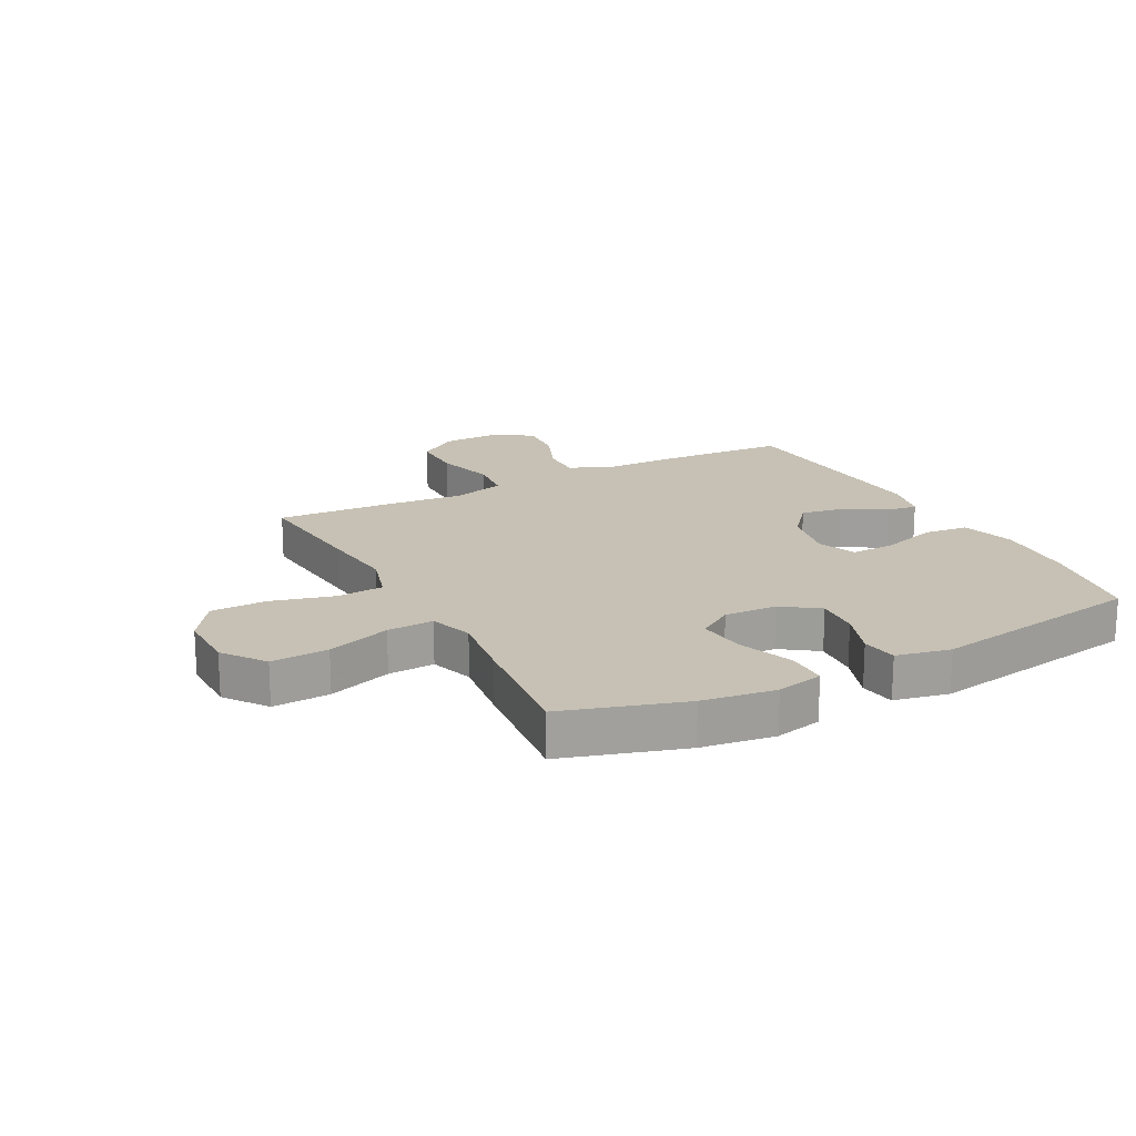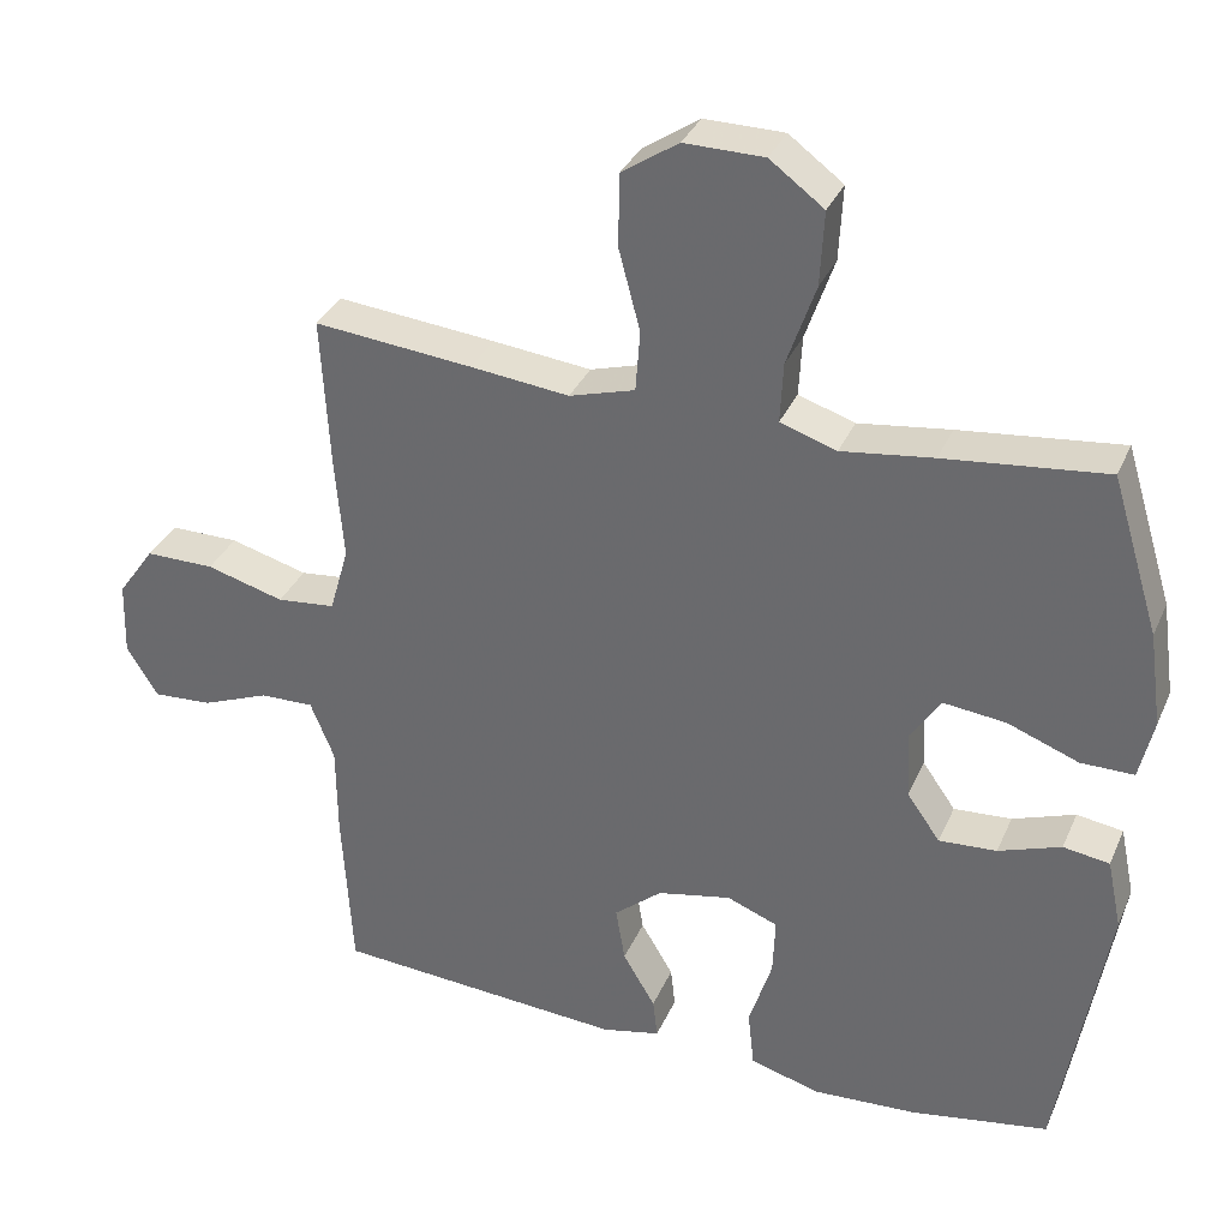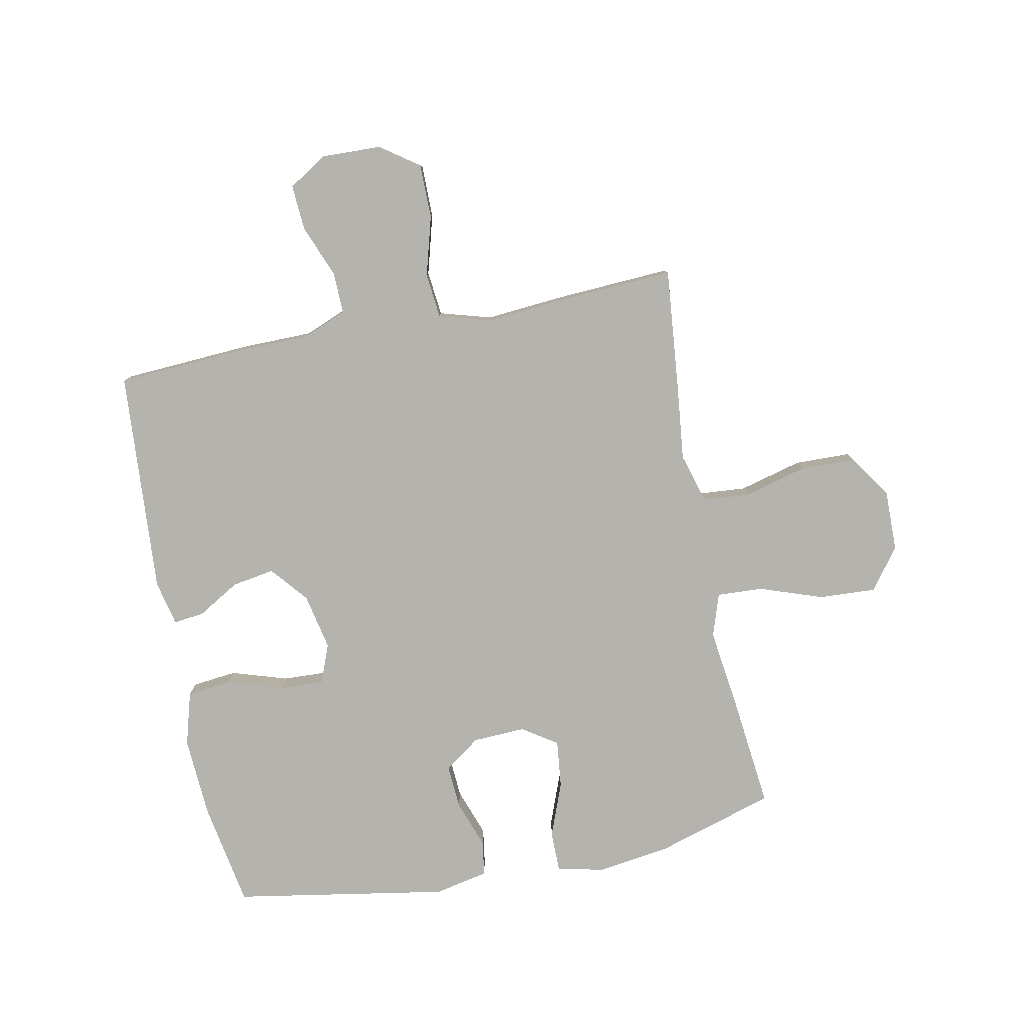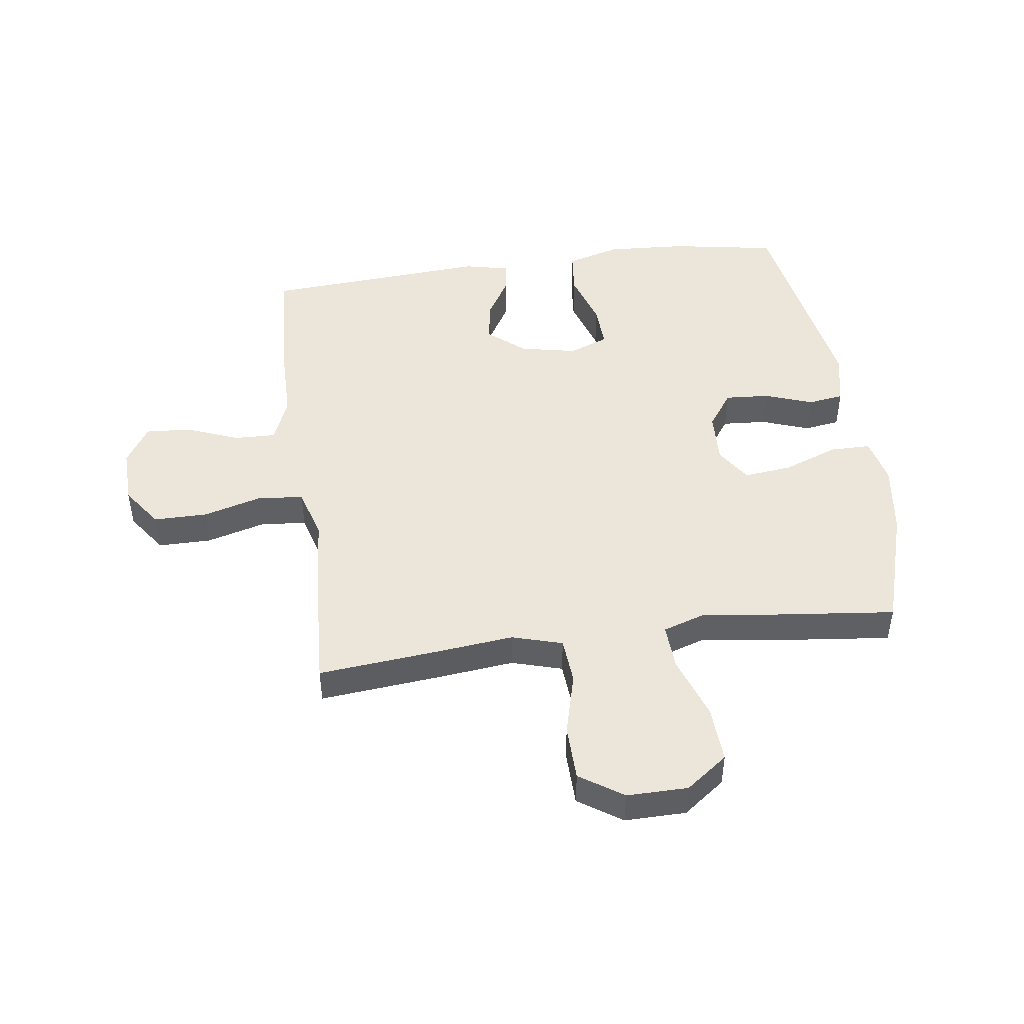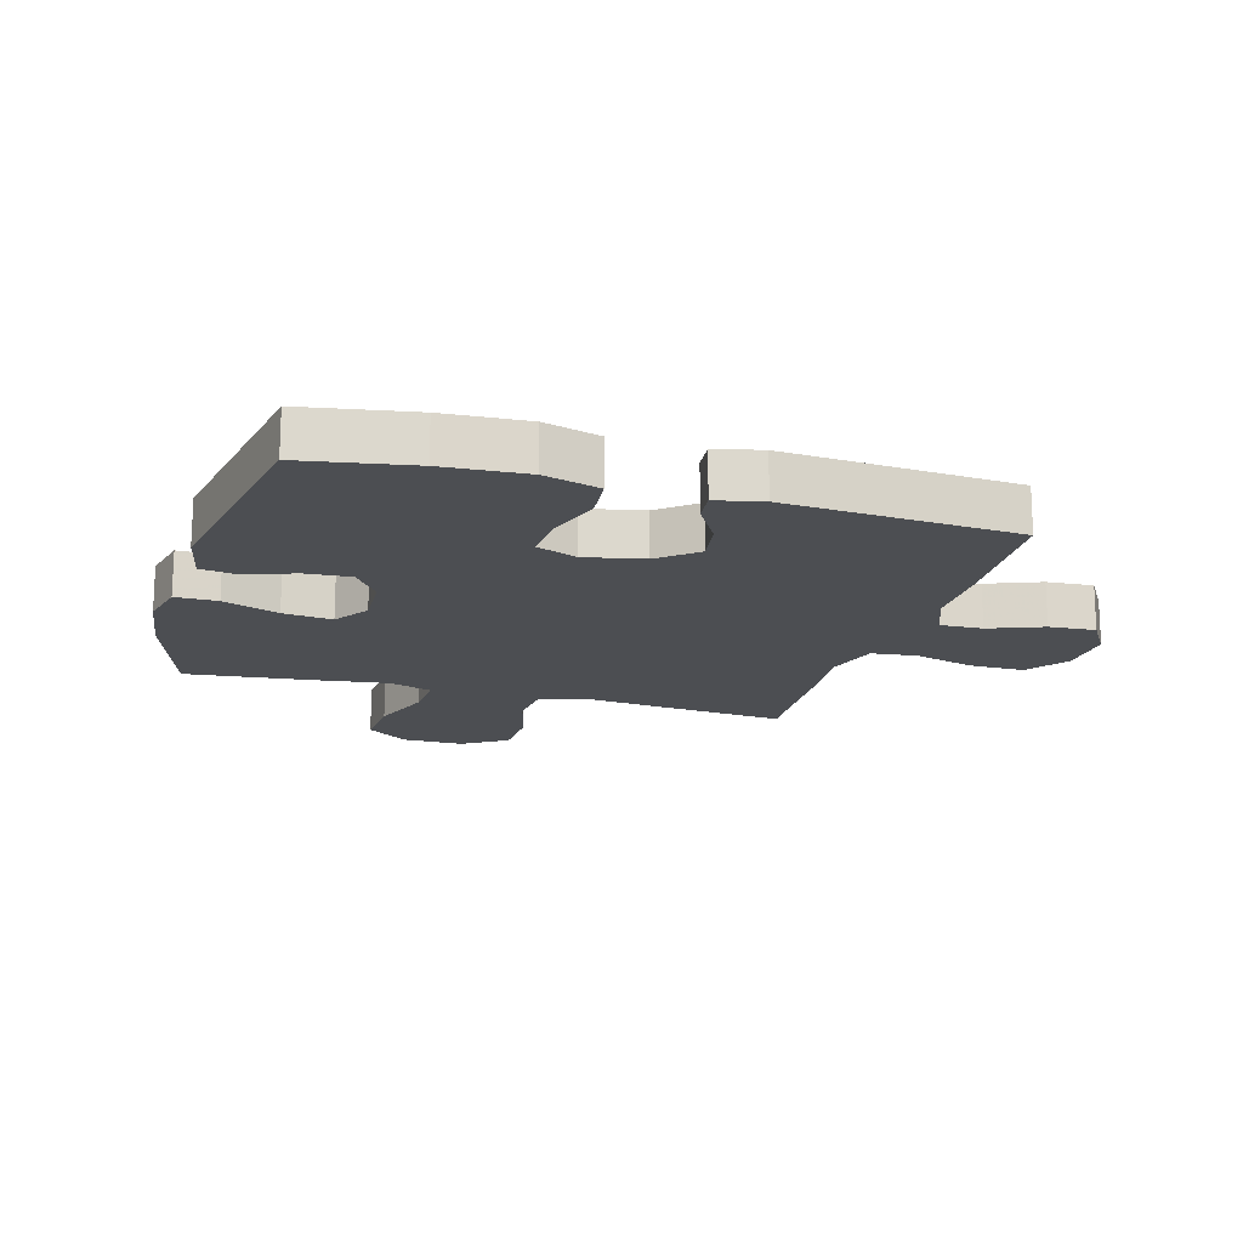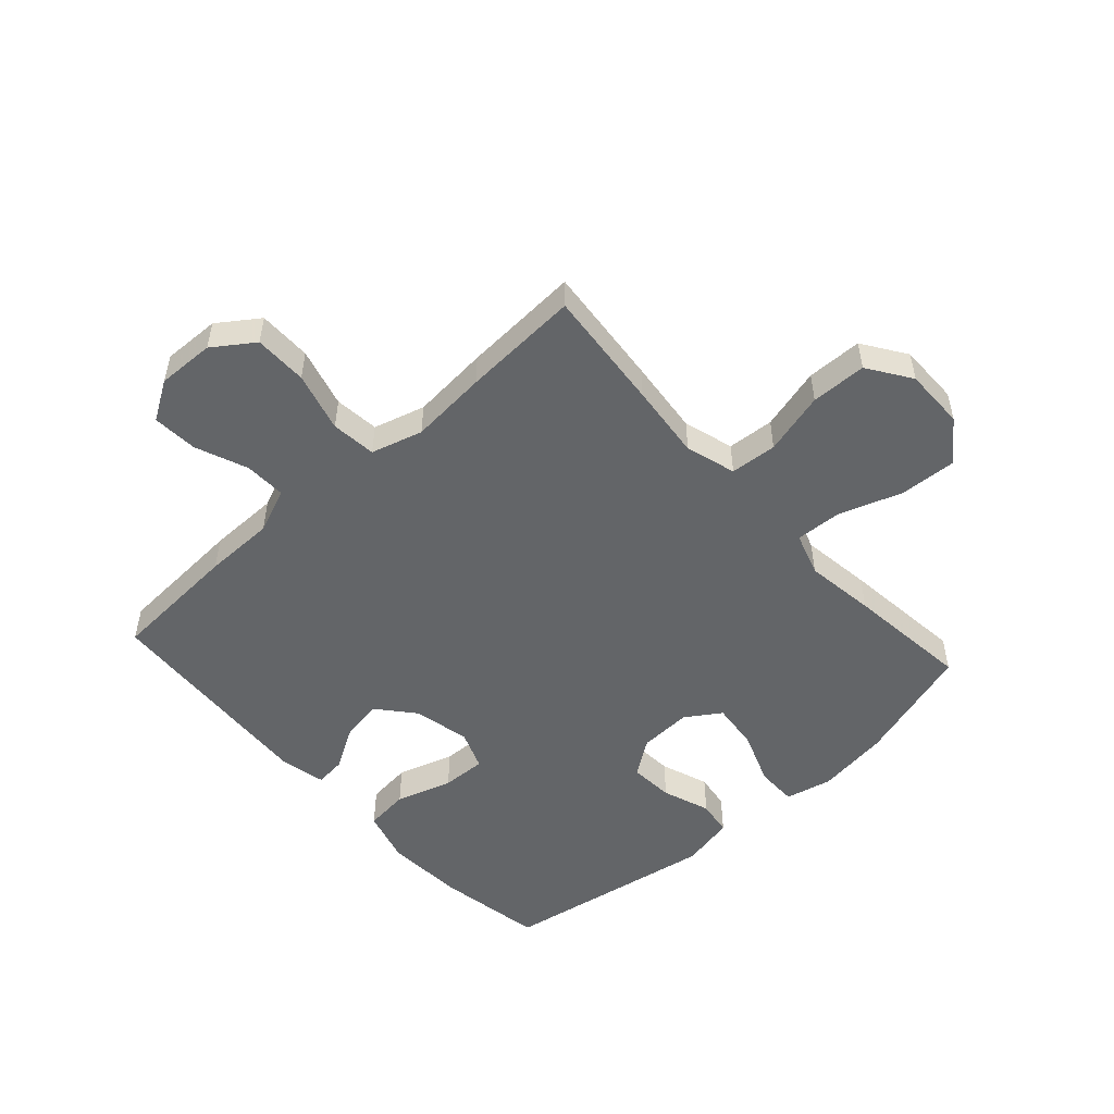
<metadata>
{"format":"obj","ext":"obj","renderer":"f3d","projection":"perspective","resolution":1024,"background":"white","views":[{"elev":18.6,"azim":62.3,"up":"+Y"},{"elev":33.6,"azim":21.2,"up":"+Z"},{"elev":-79.9,"azim":-78.8,"up":"+Y"},{"elev":46.8,"azim":-7.8,"up":"+Y"},{"elev":-16.9,"azim":163.6,"up":"+Y"},{"elev":-51.4,"azim":-47.8,"up":"+Y"}]}
</metadata>
<code>
v -0.5 0.07 0.5
v -0.294 0.07 0.48
v -0.166 0.07 0.466
v -0.081 0.07 0.491
v -0.075 0.07 0.57
v -0.103 0.07 0.676
v -0.101 0.07 0.77
v -0.028 0.07 0.819
v 0.075 0.07 0.818
v 0.145 0.07 0.766
v 0.14 0.07 0.67
v 0.103 0.07 0.563
v 0.099 0.07 0.485
v 0.172 0.07 0.461
v 0.291 0.07 0.477
v 0.5 0.07 0.5
v 0.562 0.07 0.297
v 0.579 0.07 0.174
v 0.561 0.07 0.095
v 0.492 0.07 0.095
v 0.4 0.07 0.13
v 0.319 0.07 0.139
v 0.28 0.07 0.08
v 0.284 0.07 -0.009
v 0.327 0.07 -0.07
v 0.402 0.07 -0.065
v 0.483 0.07 -0.036
v 0.543 0.07 -0.045
v 0.562 0.07 -0.136
v 0.5 0.07 -0.5
v 0.321 0.07 -0.531
v 0.185 0.07 -0.539
v 0.094 0.07 -0.513
v 0.086 0.07 -0.438
v 0.116 0.07 -0.343
v 0.119 0.07 -0.268
v 0.053 0.07 -0.242
v -0.043 0.07 -0.262
v -0.105 0.07 -0.314
v -0.093 0.07 -0.386
v -0.051 0.07 -0.457
v -0.045 0.07 -0.509
v -0.121 0.07 -0.526
v -0.5 0.07 -0.5
v -0.513 0.07 -0.281
v -0.514 0.07 -0.162
v -0.545 0.07 -0.086
v -0.615 0.07 -0.088
v -0.703 0.07 -0.123
v -0.78 0.07 -0.128
v -0.821 0.07 -0.062
v -0.818 0.07 0.035
v -0.77 0.07 0.103
v -0.68 0.07 0.103
v -0.579 0.07 0.075
v -0.503 0.07 0.083
v -0.478 0.07 0.17
v -0.489 0.07 0.301
v -0.5 0 0.5
v -0.294 0 0.48
v -0.166 0 0.466
v -0.081 0 0.491
v -0.075 0 0.57
v -0.103 0 0.676
v -0.101 0 0.77
v -0.028 0 0.819
v 0.075 0 0.818
v 0.145 0 0.766
v 0.14 0 0.67
v 0.103 0 0.563
v 0.099 0 0.485
v 0.172 0 0.461
v 0.291 0 0.477
v 0.5 0 0.5
v 0.562 0 0.297
v 0.579 0 0.174
v 0.561 0 0.095
v 0.492 0 0.095
v 0.4 0 0.13
v 0.319 0 0.139
v 0.28 0 0.08
v 0.284 0 -0.009
v 0.327 0 -0.07
v 0.402 0 -0.065
v 0.483 0 -0.036
v 0.543 0 -0.045
v 0.562 0 -0.136
v 0.5 0 -0.5
v 0.321 0 -0.531
v 0.185 0 -0.539
v 0.094 0 -0.513
v 0.086 0 -0.438
v 0.116 0 -0.343
v 0.119 0 -0.268
v 0.053 0 -0.242
v -0.043 0 -0.262
v -0.105 0 -0.314
v -0.093 0 -0.386
v -0.051 0 -0.457
v -0.045 0 -0.509
v -0.121 0 -0.526
v -0.5 0 -0.5
v -0.513 0 -0.281
v -0.514 0 -0.162
v -0.545 0 -0.086
v -0.615 0 -0.088
v -0.703 0 -0.123
v -0.78 0 -0.128
v -0.821 0 -0.062
v -0.818 0 0.035
v -0.77 0 0.103
v -0.68 0 0.103
v -0.579 0 0.075
v -0.503 0 0.083
v -0.478 0 0.17
v -0.489 0 0.301
f 1 2 3
f 58 1 3
f 57 58 3
f 56 57 3 4
f 53 54 55
f 52 53 55
f 51 52 55
f 50 51 55
f 49 50 55
f 48 49 55
f 47 48 55 56
f 46 47 56 4
f 44 45 46
f 43 44 46
f 42 43 46
f 41 42 46
f 40 41 46
f 39 40 46
f 38 39 46 4
f 33 34 35
f 32 33 35
f 31 32 35
f 30 31 35
f 29 30 35
f 28 29 35
f 27 28 35
f 26 27 35
f 25 26 35 36
f 24 25 36 37
f 19 20 21
f 18 19 21
f 17 18 21
f 16 17 21
f 15 16 21
f 14 15 21
f 13 14 21 22
f 10 11 12
f 9 10 12
f 8 9 12
f 7 8 12
f 6 7 12
f 5 6 12
f 5 12 13
f 4 5 13
f 38 4 13
f 37 38 13
f 24 37 13
f 23 24 13
f 13 22 23
f 61 60 59
f 61 59 116
f 61 116 115
f 62 61 115 114
f 113 112 111
f 113 111 110
f 113 110 109
f 113 109 108
f 113 108 107
f 113 107 106
f 114 113 106 105
f 62 114 105 104
f 104 103 102
f 104 102 101
f 104 101 100
f 104 100 99
f 104 99 98
f 104 98 97
f 62 104 97 96
f 93 92 91
f 93 91 90
f 93 90 89
f 93 89 88
f 93 88 87
f 93 87 86
f 93 86 85
f 93 85 84
f 94 93 84 83
f 95 94 83 82
f 79 78 77
f 79 77 76
f 79 76 75
f 79 75 74
f 79 74 73
f 79 73 72
f 80 79 72 71
f 70 69 68
f 70 68 67
f 70 67 66
f 70 66 65
f 70 65 64
f 70 64 63
f 71 70 63
f 71 63 62
f 71 62 96
f 71 96 95
f 71 95 82
f 71 82 81
f 81 80 71
f 1 59 60 2
f 2 60 61 3
f 3 61 62 4
f 4 62 63 5
f 5 63 64 6
f 6 64 65 7
f 7 65 66 8
f 8 66 67 9
f 9 67 68 10
f 10 68 69 11
f 11 69 70 12
f 12 70 71 13
f 13 71 72 14
f 14 72 73 15
f 15 73 74 16
f 16 74 75 17
f 17 75 76 18
f 18 76 77 19
f 19 77 78 20
f 20 78 79 21
f 21 79 80 22
f 22 80 81 23
f 23 81 82 24
f 24 82 83 25
f 25 83 84 26
f 26 84 85 27
f 27 85 86 28
f 28 86 87 29
f 29 87 88 30
f 30 88 89 31
f 31 89 90 32
f 32 90 91 33
f 33 91 92 34
f 34 92 93 35
f 35 93 94 36
f 36 94 95 37
f 37 95 96 38
f 38 96 97 39
f 39 97 98 40
f 40 98 99 41
f 41 99 100 42
f 42 100 101 43
f 43 101 102 44
f 44 102 103 45
f 45 103 104 46
f 46 104 105 47
f 47 105 106 48
f 48 106 107 49
f 49 107 108 50
f 50 108 109 51
f 51 109 110 52
f 52 110 111 53
f 53 111 112 54
f 54 112 113 55
f 55 113 114 56
f 56 114 115 57
f 57 115 116 58
f 58 116 59 1

</code>
